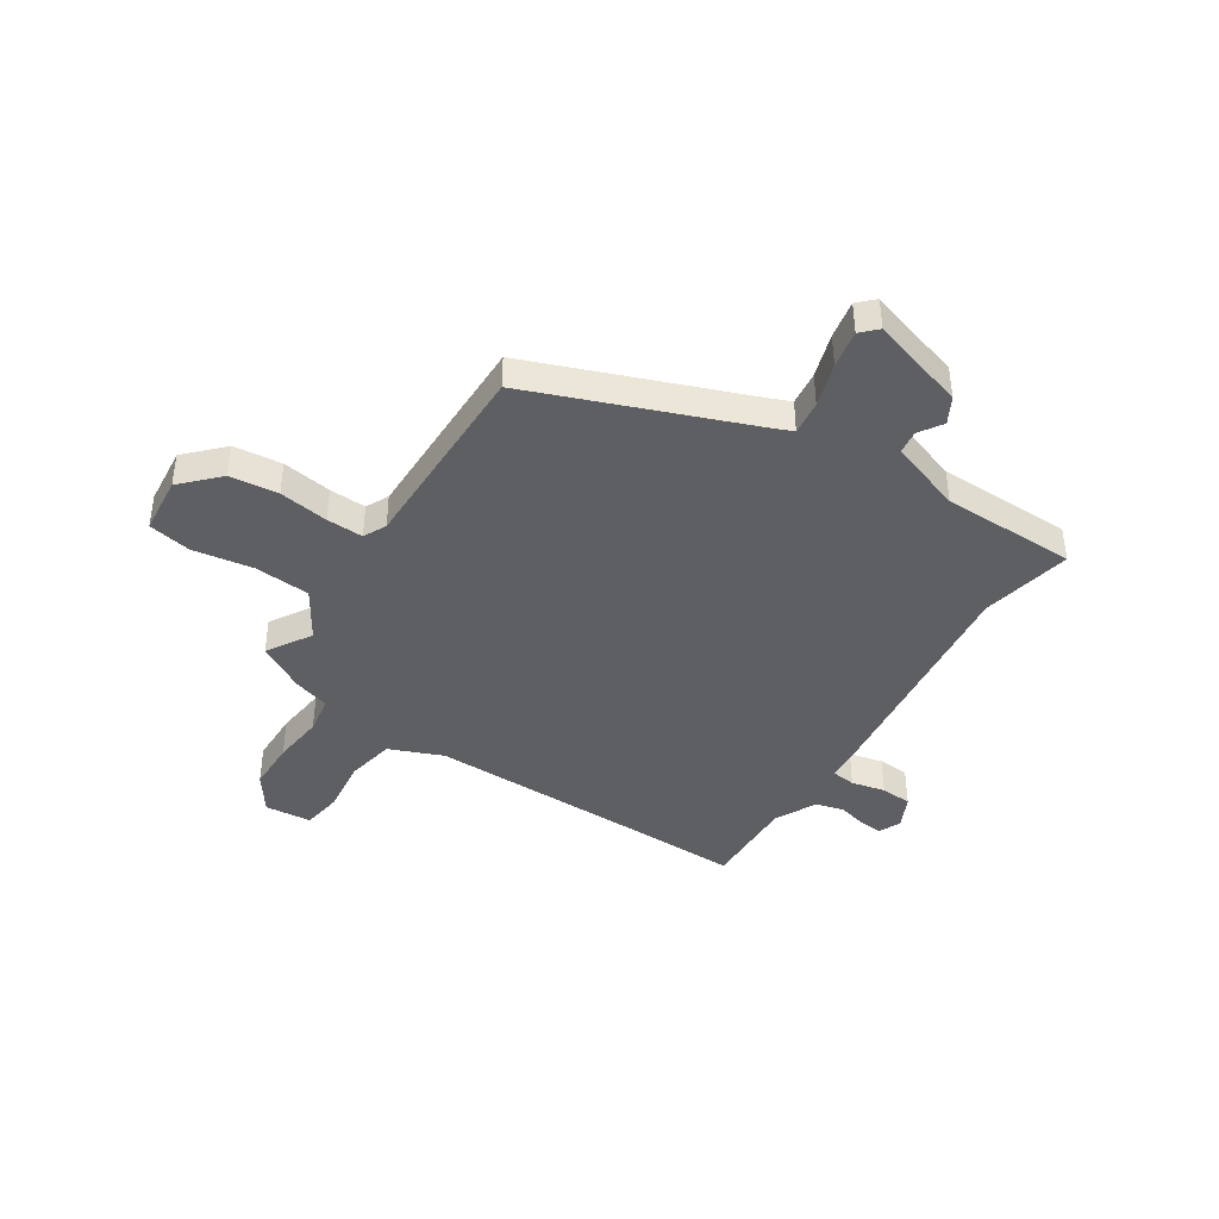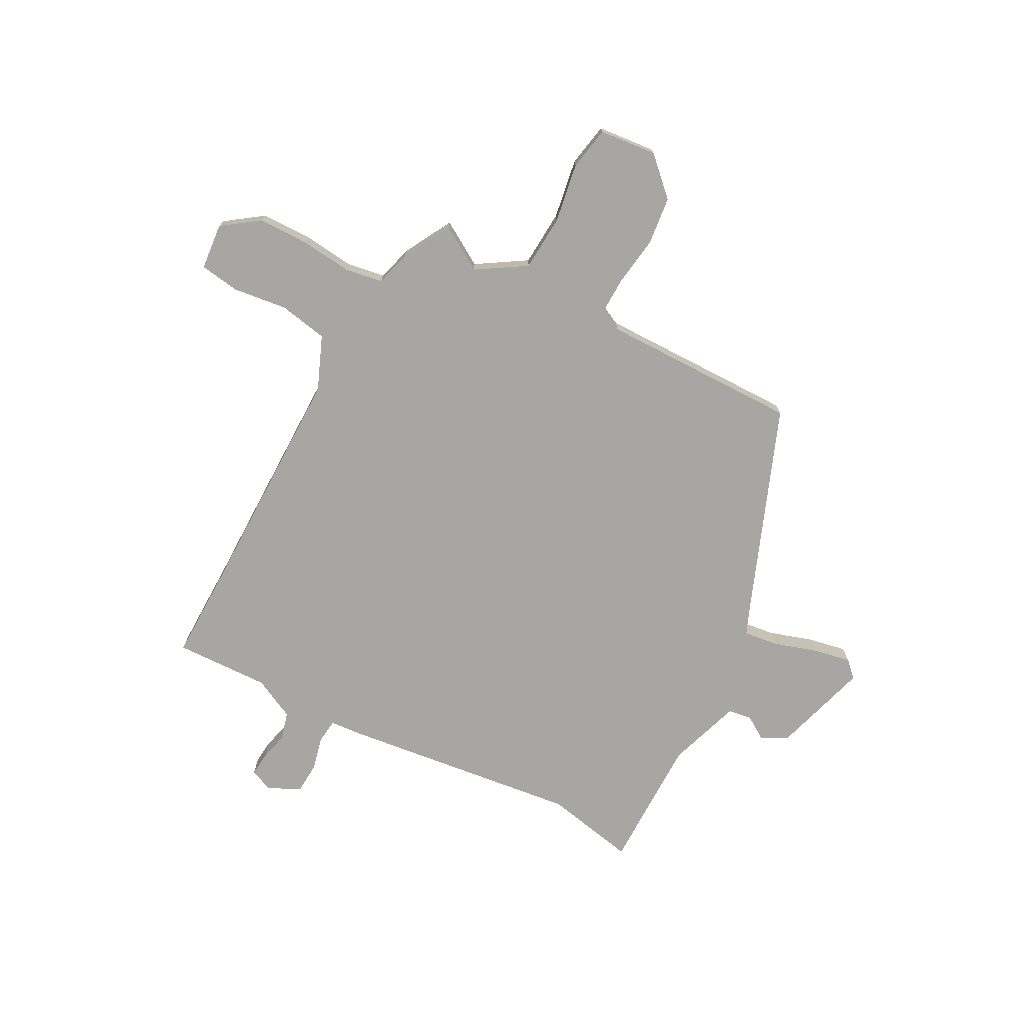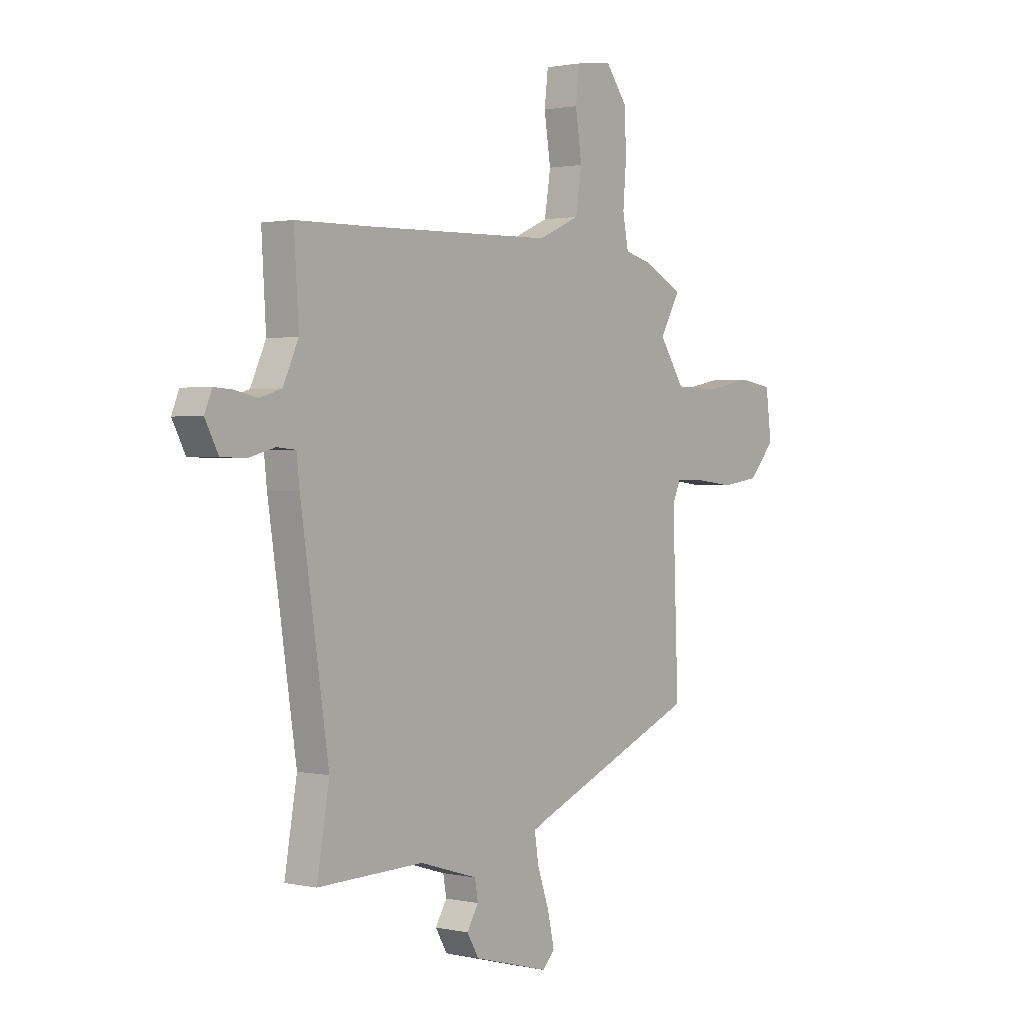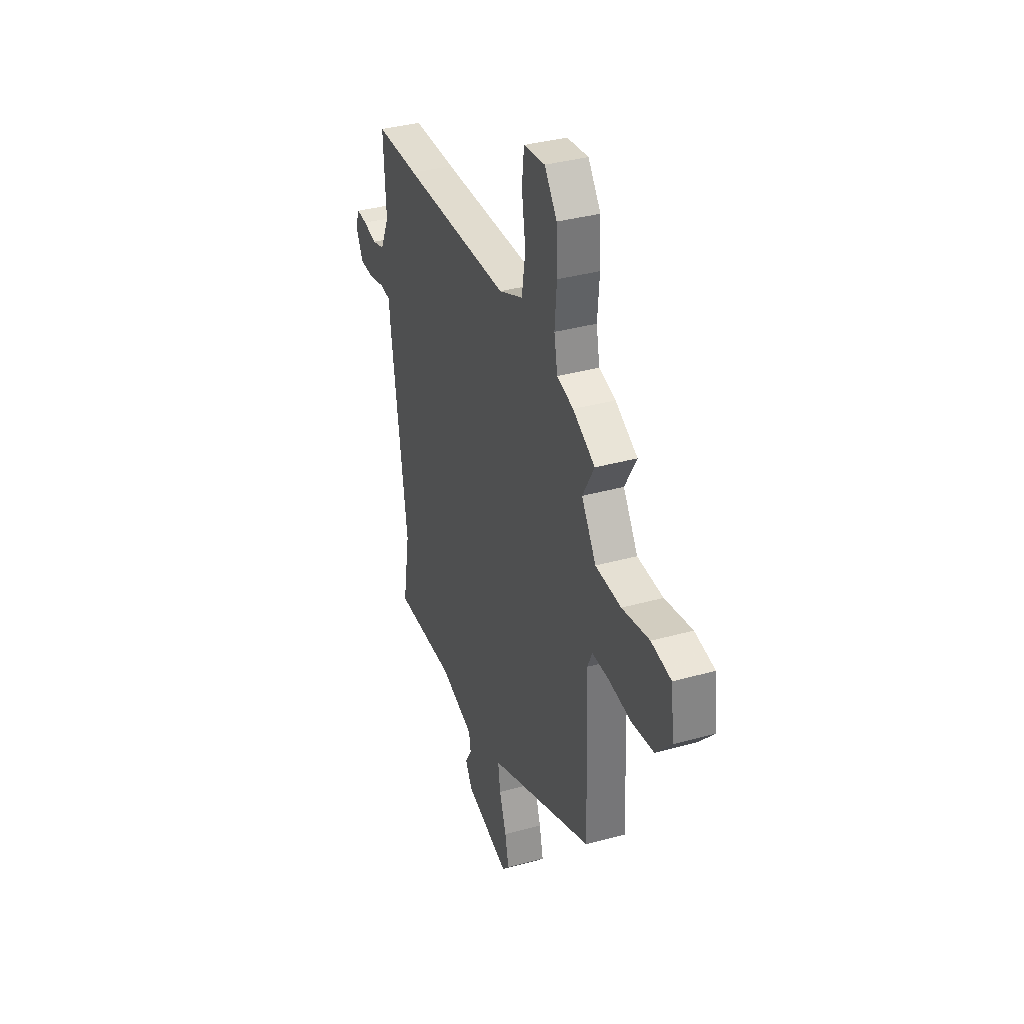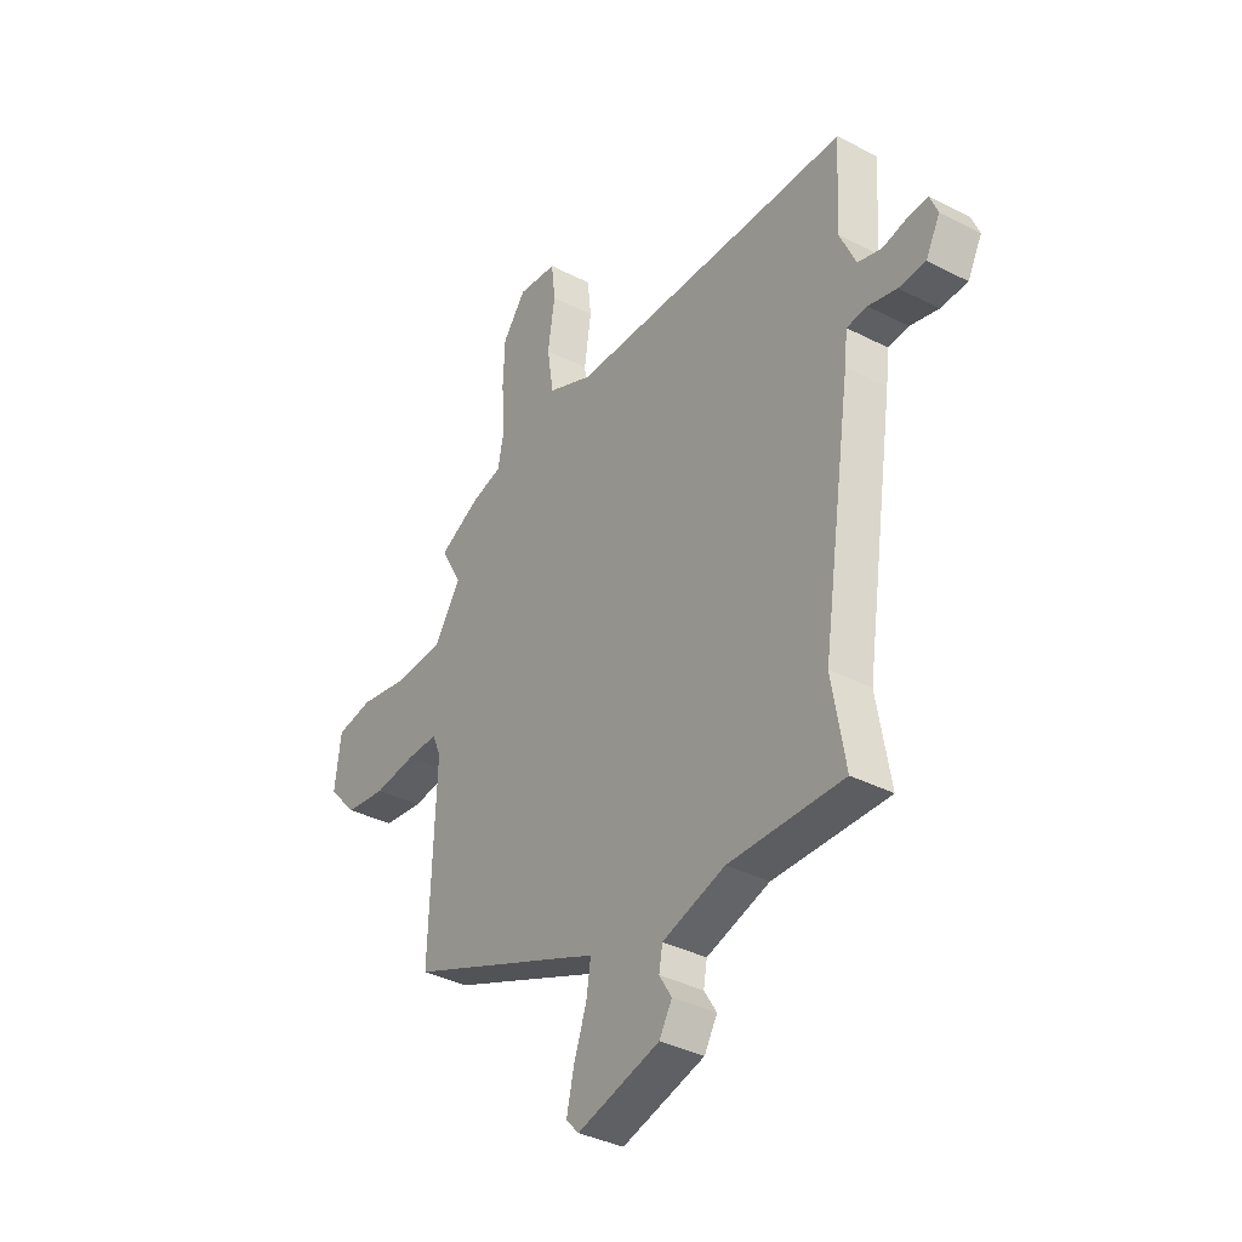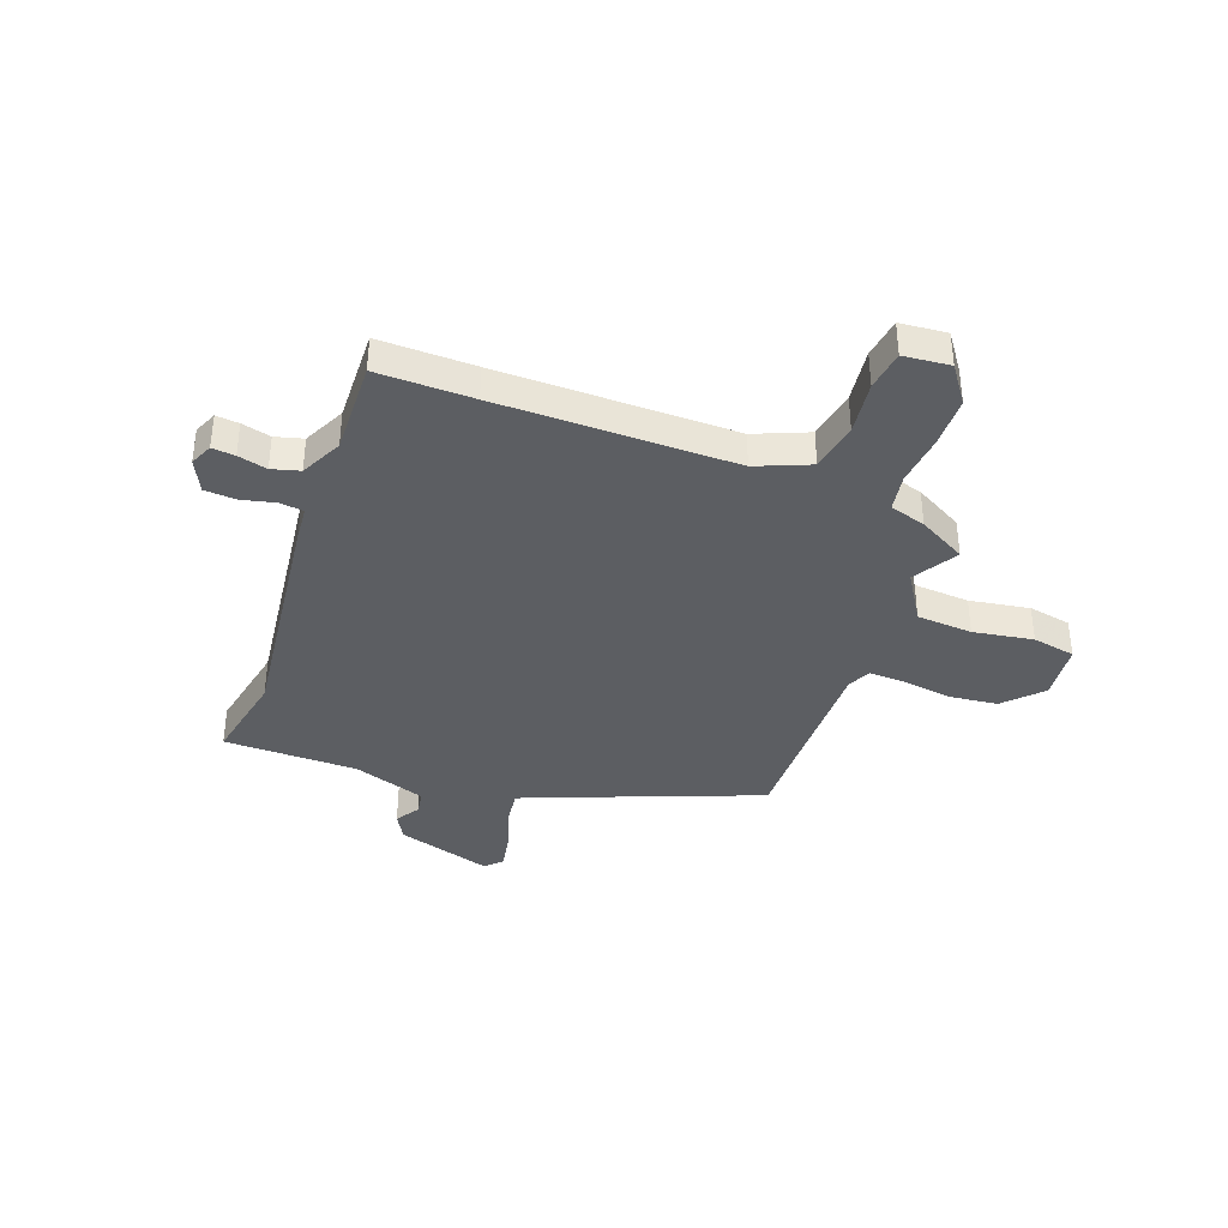
<metadata>
{"format":"obj","ext":"obj","renderer":"f3d","projection":"perspective","resolution":1024,"background":"white","views":[{"elev":-41.7,"azim":145.3,"up":"+Y"},{"elev":-74.1,"azim":60.5,"up":"+Y"},{"elev":1.3,"azim":-52.0,"up":"+Z"},{"elev":36.0,"azim":70.0,"up":"+Z"},{"elev":-36.6,"azim":-123.9,"up":"+Z"},{"elev":-38.0,"azim":-21.8,"up":"+Y"}]}
</metadata>
<code>
v -0.508 0.07 -0.549
v -0.478 0.07 -0.374
v -0.546 0.07 0.078
v -0.553 0.07 0.142
v -0.599 0.07 0.146
v -0.663 0.07 0.129
v -0.723 0.07 0.131
v -0.755 0.07 0.192
v -0.737 0.07 0.236
v -0.693 0.07 0.233
v -0.637 0.07 0.221
v -0.584 0.07 0.237
v -0.547 0.07 0.318
v -0.558 0.07 0.499
v -0.375 0.07 0.502
v 0.078 0.07 0.514
v 0.179 0.07 0.559
v 0.194 0.07 0.653
v 0.178 0.07 0.756
v 0.187 0.07 0.833
v 0.276 0.07 0.844
v 0.328 0.07 0.775
v 0.332 0.07 0.678
v 0.324 0.07 0.58
v 0.338 0.07 0.508
v 0.407 0.07 0.49
v 0.5 0.07 0.442
v 0.451 0.07 0.356
v 0.512 0.07 0.264
v 0.619 0.07 0.26
v 0.733 0.07 0.282
v 0.816 0.07 0.269
v 0.83 0.07 0.159
v 0.765 0.07 0.088
v 0.673 0.07 0.075
v 0.578 0.07 0.086
v 0.508 0.07 0.086
v 0.488 0.07 0.042
v 0.502 0.07 -0.337
v 0.098 0.07 -0.507
v 0.058 0.07 -0.525
v 0.068 0.07 -0.59
v 0.097 0.07 -0.673
v 0.113 0.07 -0.745
v 0.084 0.07 -0.776
v -0.101 0.07 -0.726
v -0.13 0.07 -0.677
v -0.102 0.07 -0.631
v -0.11 0.07 -0.586
v -0.251 0.07 -0.543
v -0.508 0 -0.549
v -0.478 0 -0.374
v -0.546 0 0.078
v -0.553 0 0.142
v -0.599 0 0.146
v -0.663 0 0.129
v -0.723 0 0.131
v -0.755 0 0.192
v -0.737 0 0.236
v -0.693 0 0.233
v -0.637 0 0.221
v -0.584 0 0.237
v -0.547 0 0.318
v -0.558 0 0.499
v -0.375 0 0.502
v 0.078 0 0.514
v 0.179 0 0.559
v 0.194 0 0.653
v 0.178 0 0.756
v 0.187 0 0.833
v 0.276 0 0.844
v 0.328 0 0.775
v 0.332 0 0.678
v 0.324 0 0.58
v 0.338 0 0.508
v 0.407 0 0.49
v 0.5 0 0.442
v 0.451 0 0.356
v 0.512 0 0.264
v 0.619 0 0.26
v 0.733 0 0.282
v 0.816 0 0.269
v 0.83 0 0.159
v 0.765 0 0.088
v 0.673 0 0.075
v 0.578 0 0.086
v 0.508 0 0.086
v 0.488 0 0.042
v 0.502 0 -0.337
v 0.098 0 -0.507
v 0.058 0 -0.525
v 0.068 0 -0.59
v 0.097 0 -0.673
v 0.113 0 -0.745
v 0.084 0 -0.776
v -0.101 0 -0.726
v -0.13 0 -0.677
v -0.102 0 -0.631
v -0.11 0 -0.586
v -0.251 0 -0.543
f 45 46 47 48
f 45 48 49
f 42 43 44 45
f 41 42 45 49
f 40 41 49 50
f 38 39 40 50
f 33 34 35 36
f 33 36 37
f 30 31 32 33
f 29 30 33 37
f 28 29 37 38
f 25 26 27 28
f 21 22 23 24
f 19 20 21 24
f 18 19 24 25
f 17 18 25 28
f 13 14 15
f 12 13 15 16
f 8 9 10 11
f 6 7 8 11
f 5 6 11 12
f 4 5 12 16
f 2 3 4 16
f 17 28 38 50
f 16 17 50
f 1 2 16 50
f 98 97 96 95
f 99 98 95
f 95 94 93 92
f 99 95 92 91
f 100 99 91 90
f 100 90 89 88
f 86 85 84 83
f 87 86 83
f 83 82 81 80
f 87 83 80 79
f 88 87 79 78
f 78 77 76 75
f 74 73 72 71
f 74 71 70 69
f 75 74 69 68
f 78 75 68 67
f 65 64 63
f 66 65 63 62
f 61 60 59 58
f 61 58 57 56
f 62 61 56 55
f 66 62 55 54
f 66 54 53 52
f 100 88 78 67
f 100 67 66
f 100 66 52 51
f 1 51 52 2
f 2 52 53 3
f 3 53 54 4
f 4 54 55 5
f 5 55 56 6
f 6 56 57 7
f 7 57 58 8
f 8 58 59 9
f 9 59 60 10
f 10 60 61 11
f 11 61 62 12
f 12 62 63 13
f 13 63 64 14
f 14 64 65 15
f 15 65 66 16
f 16 66 67 17
f 17 67 68 18
f 18 68 69 19
f 19 69 70 20
f 20 70 71 21
f 21 71 72 22
f 22 72 73 23
f 23 73 74 24
f 24 74 75 25
f 25 75 76 26
f 26 76 77 27
f 27 77 78 28
f 28 78 79 29
f 29 79 80 30
f 30 80 81 31
f 31 81 82 32
f 32 82 83 33
f 33 83 84 34
f 34 84 85 35
f 35 85 86 36
f 36 86 87 37
f 37 87 88 38
f 38 88 89 39
f 39 89 90 40
f 40 90 91 41
f 41 91 92 42
f 42 92 93 43
f 43 93 94 44
f 44 94 95 45
f 45 95 96 46
f 46 96 97 47
f 47 97 98 48
f 48 98 99 49
f 49 99 100 50
f 50 100 51 1

</code>
